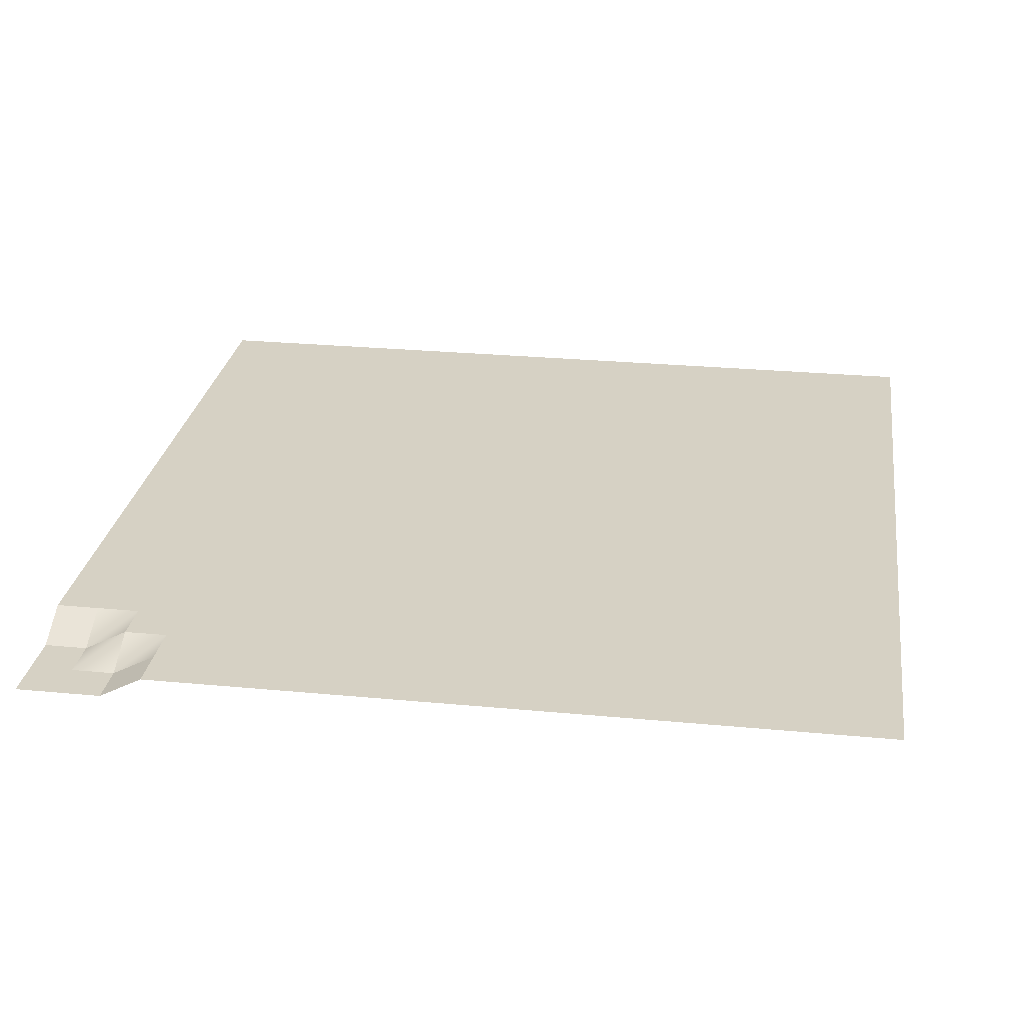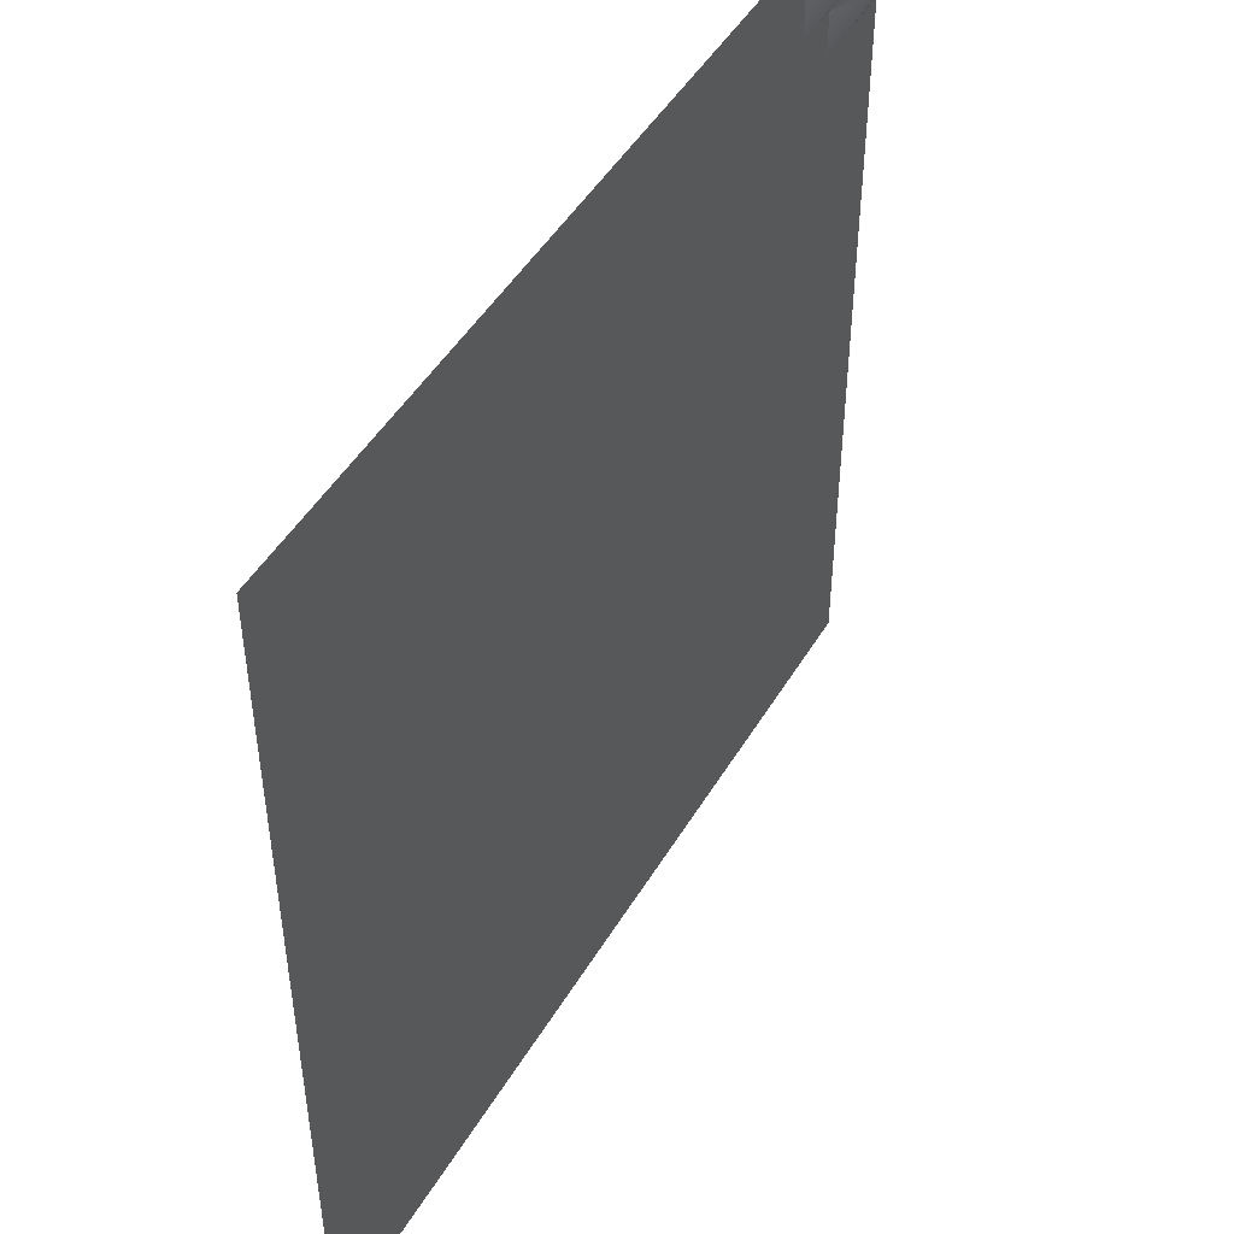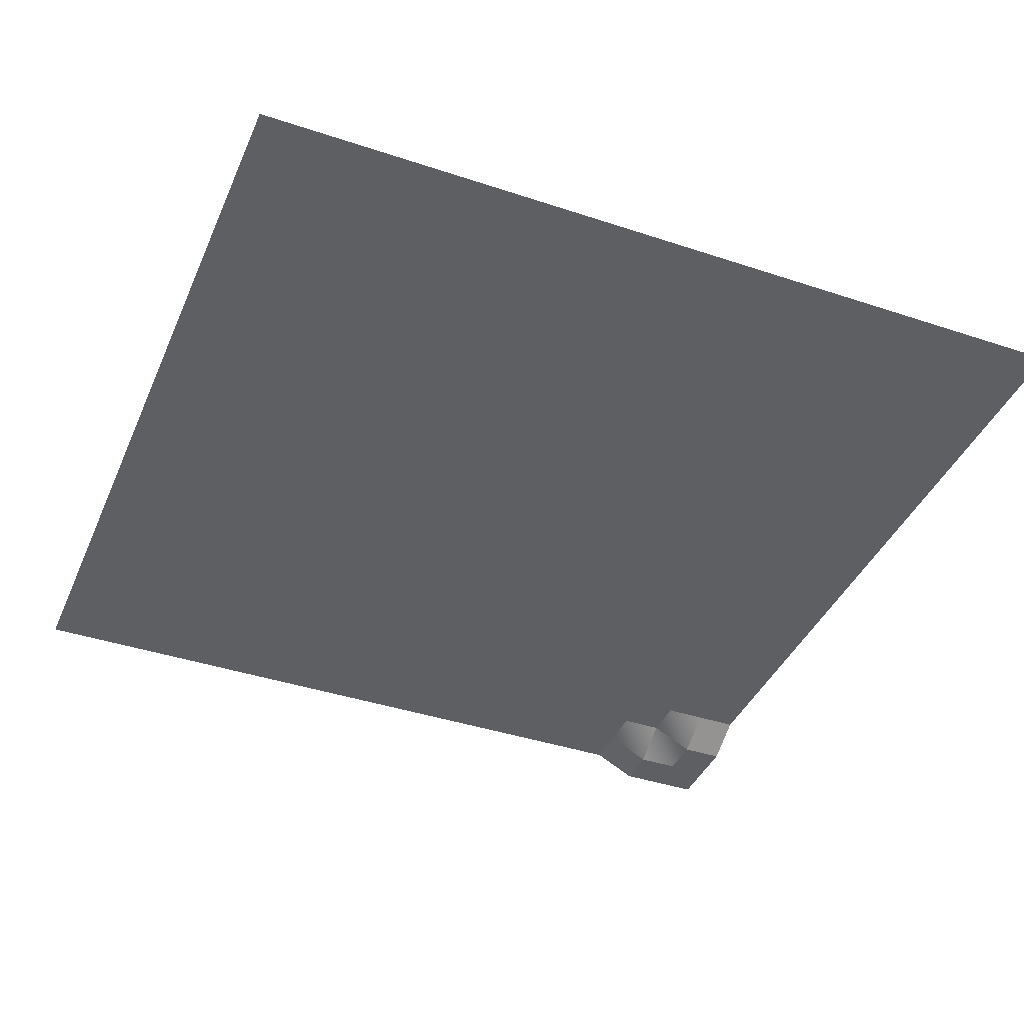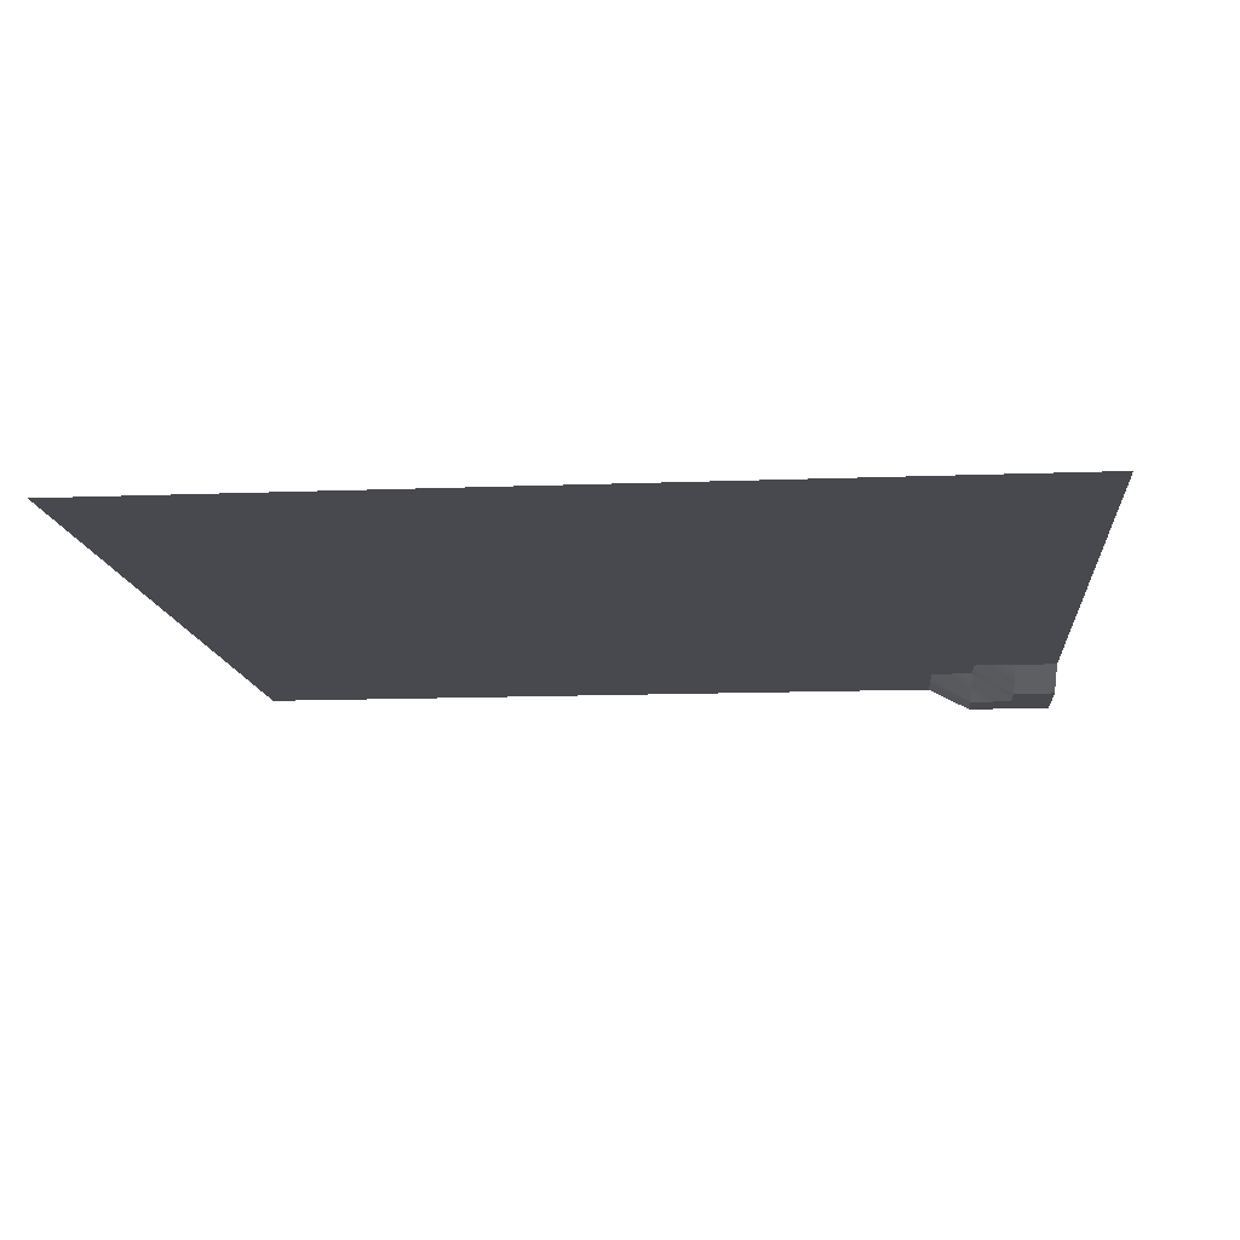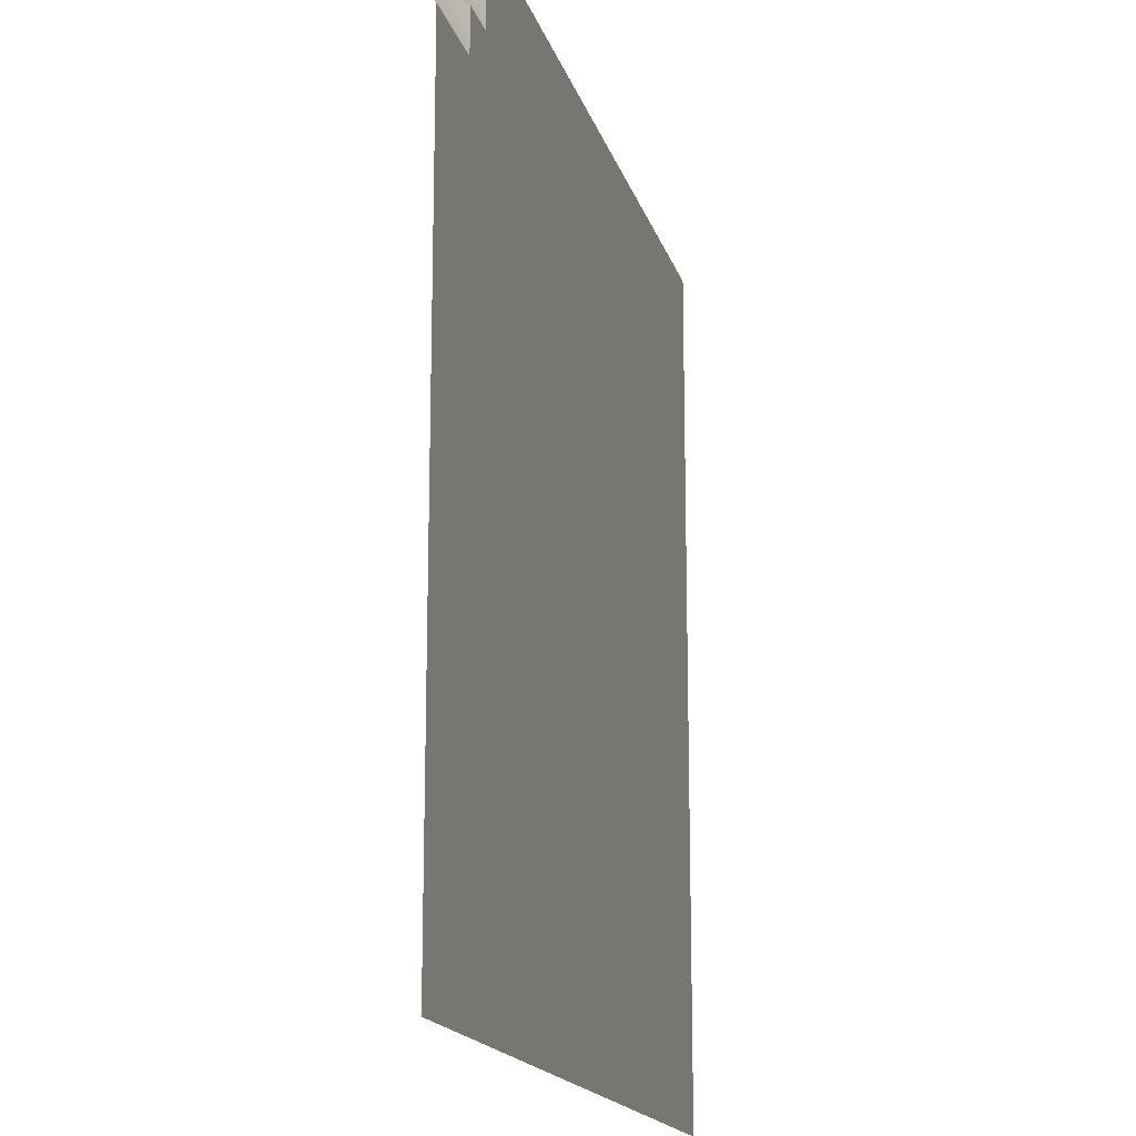
<metadata>
{"format":"obj","ext":"obj","renderer":"f3d","projection":"perspective","resolution":1024,"background":"white","views":[{"elev":26.9,"azim":98.4,"up":"+Y"},{"elev":48.0,"azim":-60.4,"up":"+Z"},{"elev":-40.4,"azim":-112.2,"up":"+Y"},{"elev":-12.6,"azim":-84.8,"up":"+Y"},{"elev":-16.7,"azim":104.3,"up":"+Z"}]}
</metadata>
<code>
o FloorCentral_2
g FloorCentral_2
v 10 0 -10
v 10 0 -9
v 9 0 -10
v 9 0 -9
v 10 0 -8
v 9 0 -8
v 10 0 -7
v 9 0 -7
v 10 0 -6
v 9 0 -6
v 10 0 -5
v 9 0 -5
v 10 0 -4
v 9 0 -4
v 10 0 -3
v 9 0 -3
v 10 0 -2
v 9 0 -2
v 10 0 -1
v 9 0 -1
v 10 0 0
v 9 0 0
v 10 0 1
v 9 0 1
v 10 0 2
v 9 0 2
v 10 0 3
v 9 0 3
v 10 0 4
v 9 0 4
v 10 0 5
v 9 0 5
v 10 0 6
v 9 0 6
v 10 0 7
v 9 0 7
v 10 -0.5291 8
v 9 -0.5291 8
v 10 -0.5291 9
v 9 -0.5291 9
v 10 -0.5291 10
v 9 -0.5291 10
v 8 0 -10
v 8 0 -9
v 8 0 -8
v 8 0 -7
v 8 0 -6
v 8 0 -5
v 8 0 -4
v 8 0 -3
v 8 0 -2
v 8 0 -1
v 8 0 0
v 8 0 1
v 8 0 2
v 8 0 3
v 8 0 4
v 8 0 5
v 8 0 6
v 8 0 7
v 8 0 8
v 8 -0.5291 9
v 8 -0.5291 10
v 7 0 -10
v 7 0 -9
v 7 0 -8
v 7 0 -7
v 7 0 -6
v 7 0 -5
v 7 0 -4
v 7 0 -3
v 7 0 -2
v 7 0 -1
v 7 0 0
v 7 0 1
v 7 0 2
v 7 0 3
v 7 0 4
v 7 0 5
v 7 0 6
v 7 0 7
v 7 0 8
v 7 0 9
v 7 0 10
v 6 0 -10
v 6 0 -9
v 6 0 -8
v 6 0 -7
v 6 0 -6
v 6 0 -5
v 6 0 -4
v 6 0 -3
v 6 0 -2
v 6 0 -1
v 6 0 0
v 6 0 1
v 6 0 2
v 6 0 3
v 6 0 4
v 6 0 5
v 6 0 6
v 6 0 7
v 6 0 8
v 6 0 9
v 6 0 10
v 5 0 -10
v 5 0 -9
v 5 0 -8
v 5 0 -7
v 5 0 -6
v 5 0 -5
v 5 0 -4
v 5 0 -3
v 5 0 -2
v 5 0 -1
v 5 0 0
v 5 0 1
v 5 0 2
v 5 0 3
v 5 0 4
v 5 0 5
v 5 0 6
v 5 0 7
v 5 0 8
v 5 0 9
v 5 0 10
v 4 0 -10
v 4 0 -9
v 4 0 -8
v 4 0 -7
v 4 0 -6
v 4 0 -5
v 4 0 -4
v 4 0 -3
v 4 0 -2
v 4 0 -1
v 4 0 0
v 4 0 1
v 4 0 2
v 4 0 3
v 4 0 4
v 4 0 5
v 4 0 6
v 4 0 7
v 4 0 8
v 4 0 9
v 4 0 10
v 3 0 -10
v 3 0 -9
v 3 0 -8
v 3 0 -7
v 3 0 -6
v 3 0 -5
v 3 0 -4
v 3 0 -3
v 3 0 -2
v 3 0 -1
v 3 0 0
v 3 0 1
v 3 0 2
v 3 0 3
v 3 0 4
v 3 0 5
v 3 0 6
v 3 0 7
v 3 0 8
v 3 0 9
v 3 0 10
v 2 0 -10
v 2 0 -9
v 2 0 -8
v 2 0 -7
v 2 0 -6
v 2 0 -5
v 2 0 -4
v 2 0 -3
v 2 0 -2
v 2 0 -1
v 2 0 0
v 2 0 1
v 2 0 2
v 2 0 3
v 2 0 4
v 2 0 5
v 2 0 6
v 2 0 7
v 2 0 8
v 2 0 9
v 2 0 10
v 1 0 -10
v 1 0 -9
v 1 0 -8
v 1 0 -7
v 1 0 -6
v 1 0 -5
v 1 0 -4
v 1 0 -3
v 1 0 -2
v 1 0 -1
v 1 0 0
v 1 0 1
v 1 0 2
v 1 0 3
v 1 0 4
v 1 0 5
v 1 0 6
v 1 0 7
v 1 0 8
v 1 0 9
v 1 0 10
v 0 0 -10
v 0 0 -9
v 0 0 -8
v 0 0 -7
v 0 0 -6
v 0 0 -5
v 0 0 -4
v 0 0 -3
v 0 0 -2
v 0 0 -1
v 0 0 0
v 0 0 1
v 0 0 2
v 0 0 3
v 0 0 4
v 0 0 5
v 0 0 6
v 0 0 7
v 0 0 8
v 0 0 9
v 0 0 10
v -1 0 -10
v -1 0 -9
v -1 0 -8
v -1 0 -7
v -1 0 -6
v -1 0 -5
v -1 0 -4
v -1 0 -3
v -1 0 -2
v -1 0 -1
v -1 0 0
v -1 0 1
v -1 0 2
v -1 0 3
v -1 0 4
v -1 0 5
v -1 0 6
v -1 0 7
v -1 0 8
v -1 0 9
v -1 0 10
v -2 0 -10
v -2 0 -9
v -2 0 -8
v -2 0 -7
v -2 0 -6
v -2 0 -5
v -2 0 -4
v -2 0 -3
v -2 0 -2
v -2 0 -1
v -2 0 0
v -2 0 1
v -2 0 2
v -2 0 3
v -2 0 4
v -2 0 5
v -2 0 6
v -2 0 7
v -2 0 8
v -2 0 9
v -2 0 10
v -3 0 -10
v -3 0 -9
v -3 0 -8
v -3 0 -7
v -3 0 -6
v -3 0 -5
v -3 0 -4
v -3 0 -3
v -3 0 -2
v -3 0 -1
v -3 0 0
v -3 0 1
v -3 0 2
v -3 0 3
v -3 0 4
v -3 0 5
v -3 0 6
v -3 0 7
v -3 0 8
v -3 0 9
v -3 0 10
v -4 0 -10
v -4 0 -9
v -4 0 -8
v -4 0 -7
v -4 0 -6
v -4 0 -5
v -4 0 -4
v -4 0 -3
v -4 0 -2
v -4 0 -1
v -4 0 0
v -4 0 1
v -4 0 2
v -4 0 3
v -4 0 4
v -4 0 5
v -4 0 6
v -4 0 7
v -4 0 8
v -4 0 9
v -4 0 10
v -5 0 -10
v -5 0 -9
v -5 0 -8
v -5 0 -7
v -5 0 -6
v -5 0 -5
v -5 0 -4
v -5 0 -3
v -5 0 -2
v -5 0 -1
v -5 0 0
v -5 0 1
v -5 0 2
v -5 0 3
v -5 0 4
v -5 0 5
v -5 0 6
v -5 0 7
v -5 0 8
v -5 0 9
v -5 0 10
v -6 0 -10
v -6 0 -9
v -6 0 -8
v -6 0 -7
v -6 0 -6
v -6 0 -5
v -6 0 -4
v -6 0 -3
v -6 0 -2
v -6 0 -1
v -6 0 0
v -6 0 1
v -6 0 2
v -6 0 3
v -6 0 4
v -6 0 5
v -6 0 6
v -6 0 7
v -6 0 8
v -6 0 9
v -6 0 10
v -7 0 -10
v -7 0 -9
v -7 0 -8
v -7 0 -7
v -7 0 -6
v -7 0 -5
v -7 0 -4
v -7 0 -3
v -7 0 -2
v -7 0 -1
v -7 0 0
v -7 0 1
v -7 0 2
v -7 0 3
v -7 0 4
v -7 0 5
v -7 0 6
v -7 0 7
v -7 0 8
v -7 0 9
v -7 0 10
v -8 0 -10
v -8 0 -9
v -8 0 -8
v -8 0 -7
v -8 0 -6
v -8 0 -5
v -8 0 -4
v -8 0 -3
v -8 0 -2
v -8 0 -1
v -8 0 0
v -8 0 1
v -8 0 2
v -8 0 3
v -8 0 4
v -8 0 5
v -8 0 6
v -8 0 7
v -8 0 8
v -8 0 9
v -8 0 10
v -9 0 -10
v -9 0 -9
v -9 0 -8
v -9 0 -7
v -9 0 -6
v -9 0 -5
v -9 0 -4
v -9 0 -3
v -9 0 -2
v -9 0 -1
v -9 0 0
v -9 0 1
v -9 0 2
v -9 0 3
v -9 0 4
v -9 0 5
v -9 0 6
v -9 0 7
v -9 0 8
v -9 0 9
v -9 0 10
v -10 0 -10
v -10 0 -9
v -10 0 -8
v -10 0 -7
v -10 0 -6
v -10 0 -5
v -10 0 -4
v -10 0 -3
v -10 0 -2
v -10 0 -1
v -10 0 0
v -10 0 1
v -10 0 2
v -10 0 3
v -10 0 4
v -10 0 5
v -10 0 6
v -10 0 7
v -10 0 8
v -10 0 9
v -10 0 10
f 3 4 2 1
f 4 6 5 2
f 6 8 7 5
f 10 12 11 9
f 12 14 13 11
f 14 16 15 13
f 16 18 17 15
f 18 20 19 17
f 20 22 21 19
f 22 24 23 21
f 24 26 25 23
f 26 28 27 25
f 28 30 29 27
f 30 32 31 29
f 32 34 33 31
f 34 36 35 33
f 38 40 39 37
f 40 42 41 39
f 43 44 4 3
f 44 45 6 4
f 45 46 8 6
f 47 48 12 10
f 48 49 14 12
f 49 50 16 14
f 50 51 18 16
f 51 52 20 18
f 52 53 22 20
f 53 54 24 22
f 54 55 26 24
f 55 56 28 26
f 56 57 30 28
f 57 58 32 30
f 58 59 34 32
f 59 60 36 34
f 62 63 42 40
f 64 65 44 43
f 65 66 45 44
f 68 69 48 47
f 69 70 49 48
f 70 71 50 49
f 71 72 51 50
f 72 73 52 51
f 73 74 53 52
f 74 75 54 53
f 75 76 55 54
f 76 77 56 55
f 77 78 57 56
f 78 79 58 57
f 79 80 59 58
f 80 81 60 59
f 89 90 69 68
f 90 91 70 69
f 91 92 71 70
f 92 93 72 71
f 93 94 73 72
f 94 95 74 73
f 95 96 75 74
f 96 97 76 75
f 97 98 77 76
f 98 99 78 77
f 99 100 79 78
f 100 101 80 79
f 101 102 81 80
f 102 103 82 81
f 103 104 83 82
f 104 105 84 83
f 109 110 89 88
f 110 111 90 89
f 111 112 91 90
f 112 113 92 91
f 113 114 93 92
f 114 115 94 93
f 117 118 97 96
f 118 119 98 97
f 119 120 99 98
f 120 121 100 99
f 121 122 101 100
f 122 123 102 101
f 123 124 103 102
f 124 125 104 103
f 125 126 105 104
f 127 128 107 106
f 128 129 108 107
f 129 130 109 108
f 130 131 110 109
f 131 132 111 110
f 135 136 115 114
f 138 139 118 117
f 142 143 122 121
f 143 144 123 122
f 144 145 124 123
f 145 146 125 124
f 146 147 126 125
f 148 149 128 127
f 149 150 129 128
f 150 151 130 129
f 151 152 131 130
f 152 153 132 131
f 156 157 136 135
f 157 158 137 136
f 158 159 138 137
f 159 160 139 138
f 163 164 143 142
f 164 165 144 143
f 165 166 145 144
f 166 167 146 145
f 167 168 147 146
f 169 170 149 148
f 170 171 150 149
f 171 172 151 150
f 172 173 152 151
f 173 174 153 152
f 177 178 157 156
f 178 179 158 157
f 179 180 159 158
f 180 181 160 159
f 184 185 164 163
f 185 186 165 164
f 186 187 166 165
f 187 188 167 166
f 188 189 168 167
f 190 191 170 169
f 191 192 171 170
f 192 193 172 171
f 193 194 173 172
f 194 195 174 173
f 195 196 175 174
f 196 197 176 175
f 197 198 177 176
f 202 203 182 181
f 203 204 183 182
f 204 205 184 183
f 205 206 185 184
f 206 207 186 185
f 207 208 187 186
f 208 209 188 187
f 209 210 189 188
f 211 212 191 190
f 212 213 192 191
f 213 214 193 192
f 214 215 194 193
f 217 218 197 196
f 218 219 198 197
f 220 221 200 199
f 221 222 201 200
f 223 224 203 202
f 224 225 204 203
f 227 228 207 206
f 228 229 208 207
f 229 230 209 208
f 230 231 210 209
f 232 233 212 211
f 233 234 213 212
f 234 235 214 213
f 235 236 215 214
f 238 239 218 217
f 239 240 219 218
f 241 242 221 220
f 242 243 222 221
f 244 245 224 223
f 245 246 225 224
f 248 249 228 227
f 249 250 229 228
f 250 251 230 229
f 251 252 231 230
f 253 254 233 232
f 254 255 234 233
f 255 256 235 234
f 256 257 236 235
f 257 258 237 236
f 258 259 238 237
f 259 260 239 238
f 260 261 240 239
f 265 266 245 244
f 266 267 246 245
f 267 268 247 246
f 268 269 248 247
f 269 270 249 248
f 270 271 250 249
f 271 272 251 250
f 272 273 252 251
f 274 275 254 253
f 275 276 255 254
f 276 277 256 255
f 277 278 257 256
f 278 279 258 257
f 282 283 262 261
f 283 284 263 262
f 284 285 264 263
f 285 286 265 264
f 289 290 269 268
f 290 291 270 269
f 291 292 271 270
f 292 293 272 271
f 293 294 273 272
f 295 296 275 274
f 296 297 276 275
f 297 298 277 276
f 298 299 278 277
f 299 300 279 278
f 303 304 283 282
f 304 305 284 283
f 305 306 285 284
f 306 307 286 285
f 310 311 290 289
f 311 312 291 290
f 312 313 292 291
f 313 314 293 292
f 314 315 294 293
f 316 317 296 295
f 317 318 297 296
f 318 319 298 297
f 319 320 299 298
f 320 321 300 299
f 324 325 304 303
f 327 328 307 306
f 331 332 311 310
f 332 333 312 311
f 333 334 313 312
f 334 335 314 313
f 335 336 315 314
f 337 338 317 316
f 338 339 318 317
f 339 340 319 318
f 340 341 320 319
f 341 342 321 320
f 342 343 322 321
f 343 344 323 322
f 344 345 324 323
f 345 346 325 324
f 348 349 328 327
f 349 350 329 328
f 350 351 330 329
f 351 352 331 330
f 352 353 332 331
f 353 354 333 332
f 354 355 334 333
f 355 356 335 334
f 356 357 336 335
f 362 363 342 341
f 363 364 343 342
f 364 365 344 343
f 365 366 345 344
f 366 367 346 345
f 367 368 347 346
f 368 369 348 347
f 369 370 349 348
f 370 371 350 349
f 371 372 351 350
f 372 373 352 351
f 373 374 353 352
f 374 375 354 353
f 375 376 355 354
f 376 377 356 355
f 379 380 359 358
f 380 381 360 359
f 383 384 363 362
f 384 385 364 363
f 385 386 365 364
f 386 387 366 365
f 387 388 367 366
f 388 389 368 367
f 389 390 369 368
f 390 391 370 369
f 391 392 371 370
f 392 393 372 371
f 393 394 373 372
f 394 395 374 373
f 395 396 375 374
f 400 401 380 379
f 401 402 381 380
f 402 403 382 381
f 404 405 384 383
f 405 406 385 384
f 406 407 386 385
f 407 408 387 386
f 408 409 388 387
f 409 410 389 388
f 410 411 390 389
f 411 412 391 390
f 412 413 392 391
f 413 414 393 392
f 414 415 394 393
f 415 416 395 394
f 421 422 401 400
f 422 423 402 401
f 423 424 403 402
f 425 426 405 404
f 426 427 406 405
f 427 428 407 406
f 428 429 408 407
f 429 430 409 408
f 430 431 410 409
f 431 432 411 410
f 432 433 412 411
f 433 434 413 412
f 434 435 414 413
f 435 436 415 414
f 436 437 416 415
f 8 10 9 7
f 46 47 10 8
f 61 62 40 38
f 66 67 46 45
f 67 68 47 46
f 85 86 65 64
f 86 87 66 65
f 87 88 67 66
f 106 107 86 85
f 107 108 87 86
f 115 116 95 94
f 116 117 96 95
f 133 134 113 112
f 136 137 116 115
f 137 138 117 116
f 140 141 120 119
f 153 154 133 132
f 154 155 134 133
f 155 156 135 134
f 160 161 140 139
f 161 162 141 140
f 162 163 142 141
f 175 176 155 154
f 182 183 162 161
f 199 200 179 178
f 200 201 180 179
f 215 216 195 194
f 216 217 196 195
f 219 220 199 198
f 222 223 202 201
f 225 226 205 204
f 226 227 206 205
f 236 237 216 215
f 237 238 217 216
f 240 241 220 219
f 243 244 223 222
f 246 247 226 225
f 247 248 227 226
f 262 263 242 241
f 263 264 243 242
f 280 281 260 259
f 287 288 267 266
f 300 301 280 279
f 301 302 281 280
f 302 303 282 281
f 307 308 287 286
f 308 309 288 287
f 309 310 289 288
f 322 323 302 301
f 325 326 305 304
f 326 327 306 305
f 329 330 309 308
f 346 347 326 325
f 347 348 327 326
f 358 359 338 337
f 359 360 339 338
f 360 361 340 339
f 381 382 361 360
f 382 383 362 361
f 397 398 377 376
f 398 399 378 377
f 403 404 383 382
f 417 418 397 396
f 418 419 398 397
f 419 420 399 398
f 424 425 404 403
f 437 438 417 416
f 438 439 418 417
f 439 440 419 418
f 440 441 420 419
f 132 133 112 111
f 139 140 119 118
f 198 199 178 177
f 279 280 259 258
f 286 287 266 265
f 377 378 357 356
f 396 397 376 375
f 416 417 396 395
f 134 135 114 113
f 141 142 121 120
f 201 202 181 180
f 281 282 261 260
f 288 289 268 267
f 361 362 341 340
f 88 89 68 67
f 108 109 88 87
f 176 177 156 155
f 183 184 163 162
f 264 265 244 243
f 323 324 303 302
f 330 331 310 309
f 81 82 61 60
f 174 175 154 153
f 181 182 161 160
f 261 262 241 240
f 321 322 301 300
f 328 329 308 307
f 60 61 38 36
f 82 83 62 61
f 36 38 37 35
f 83 84 63 62

</code>
